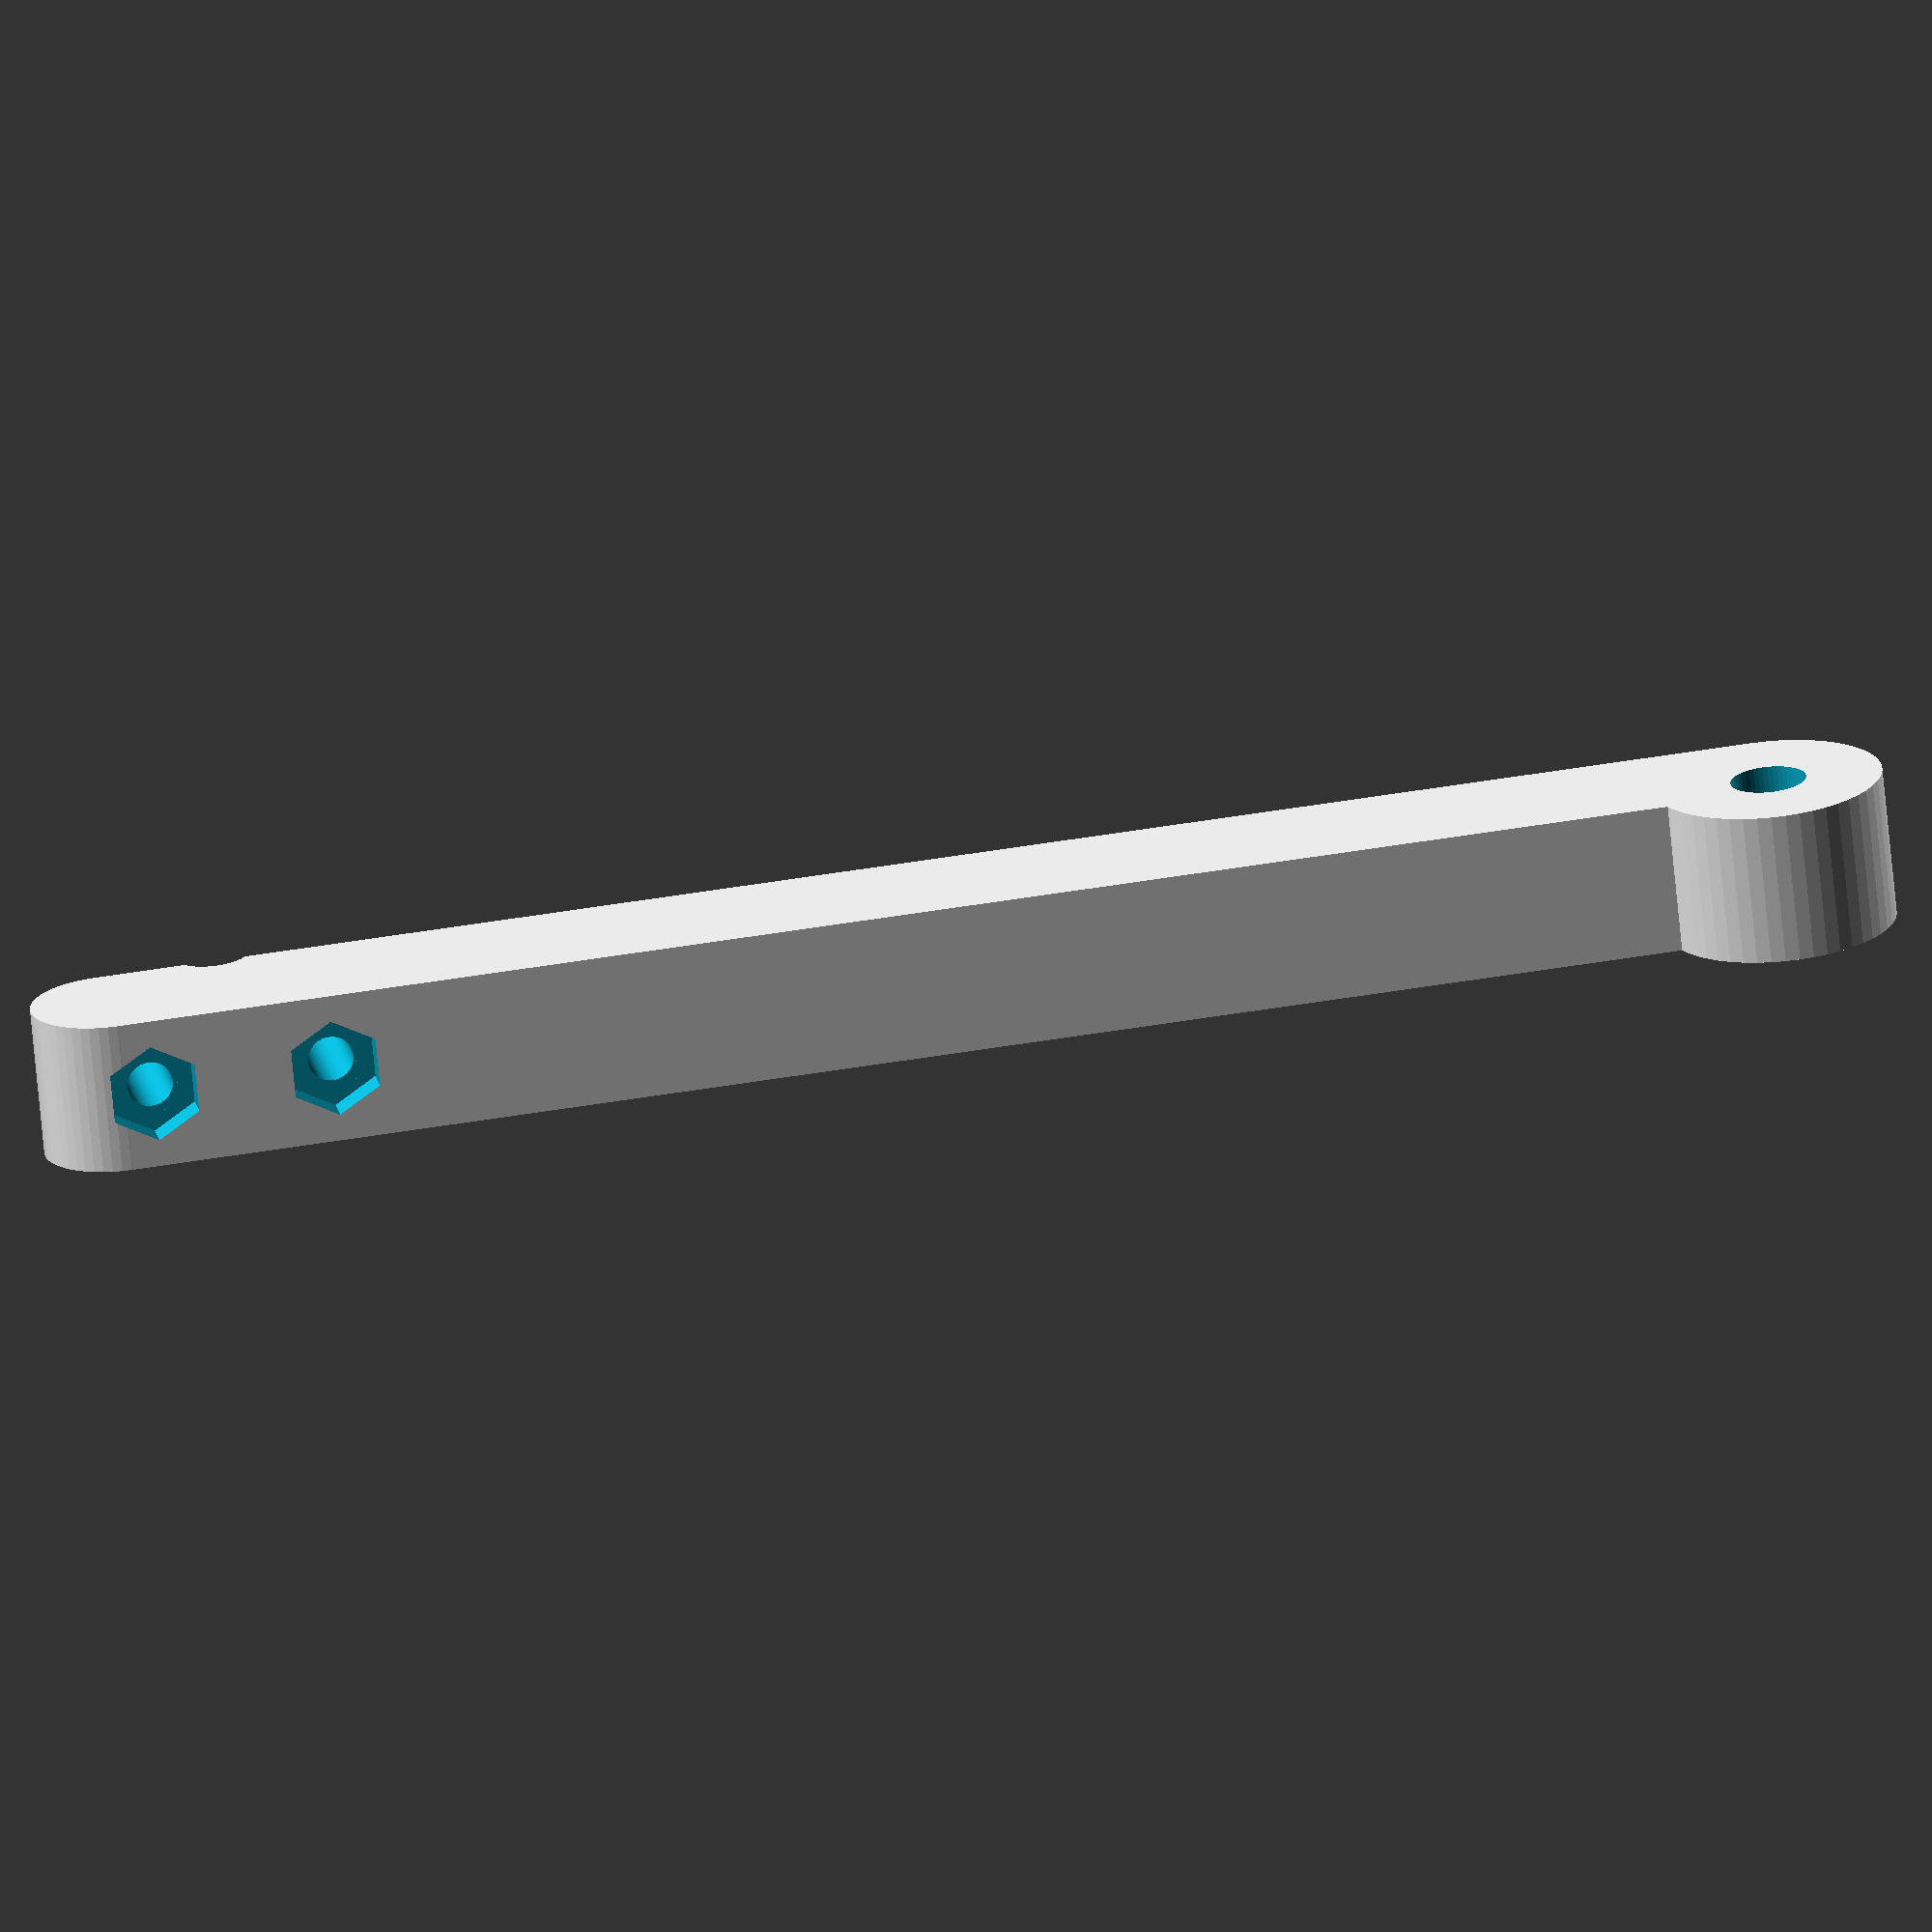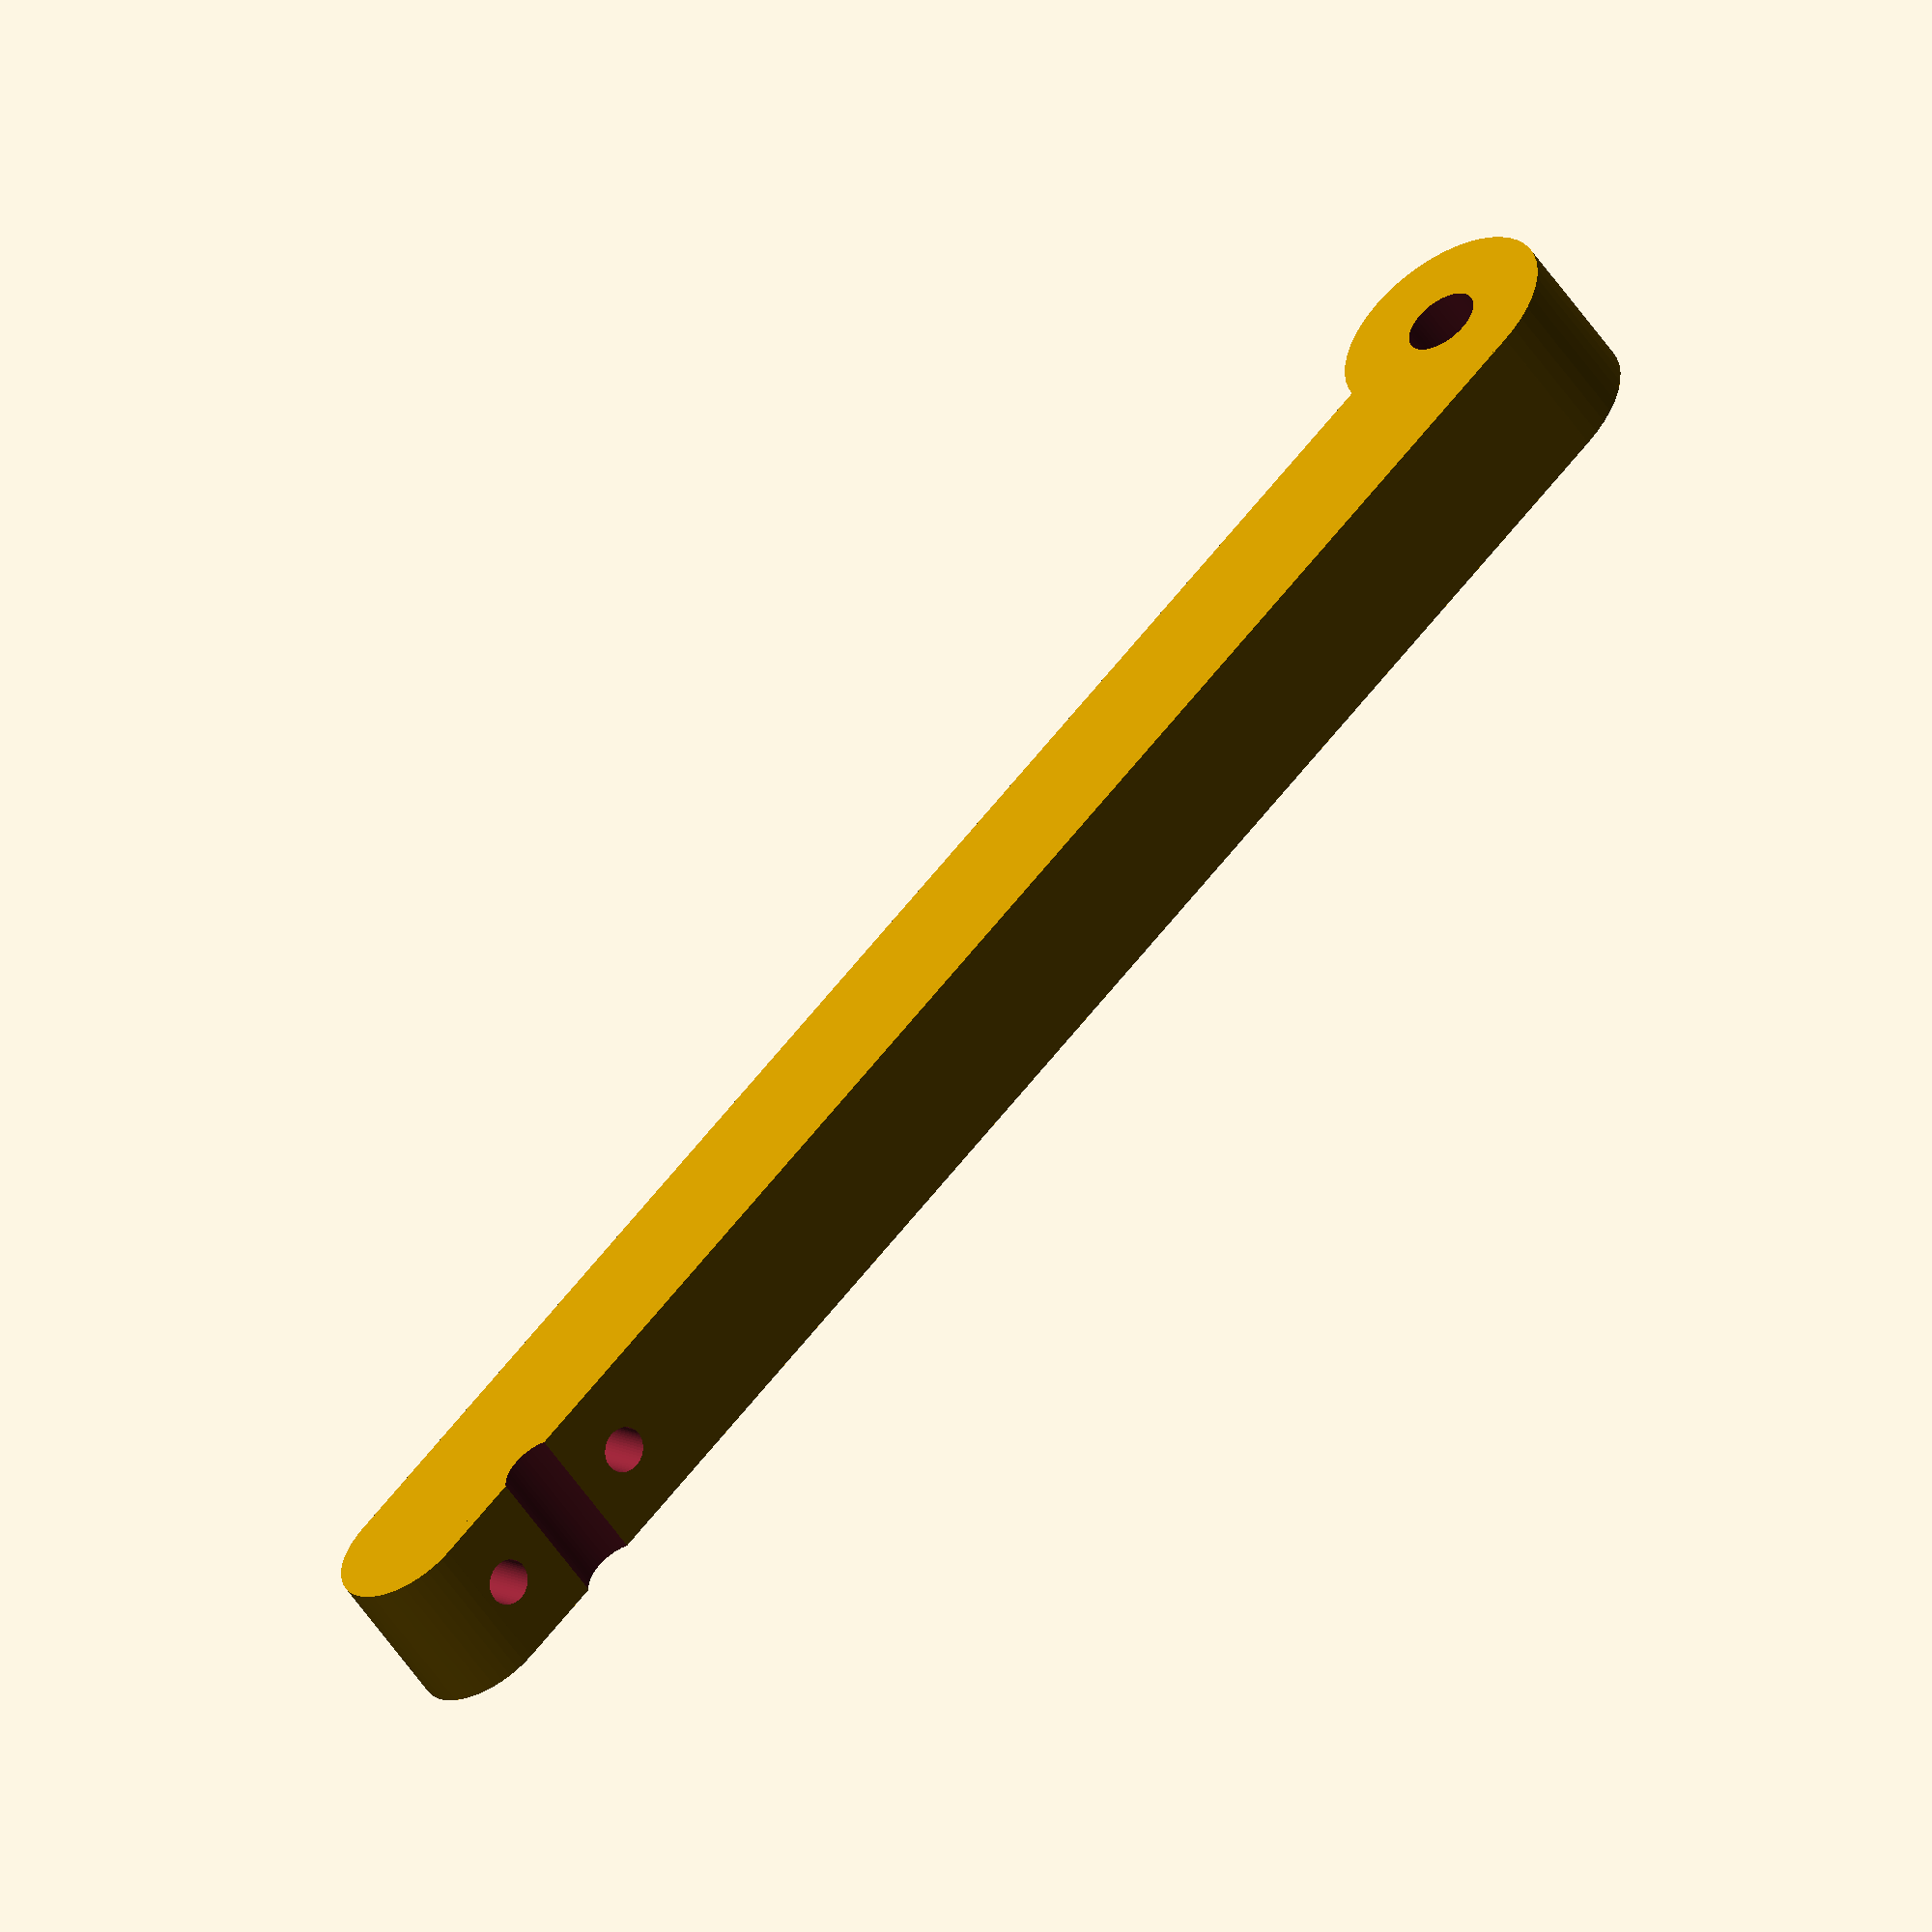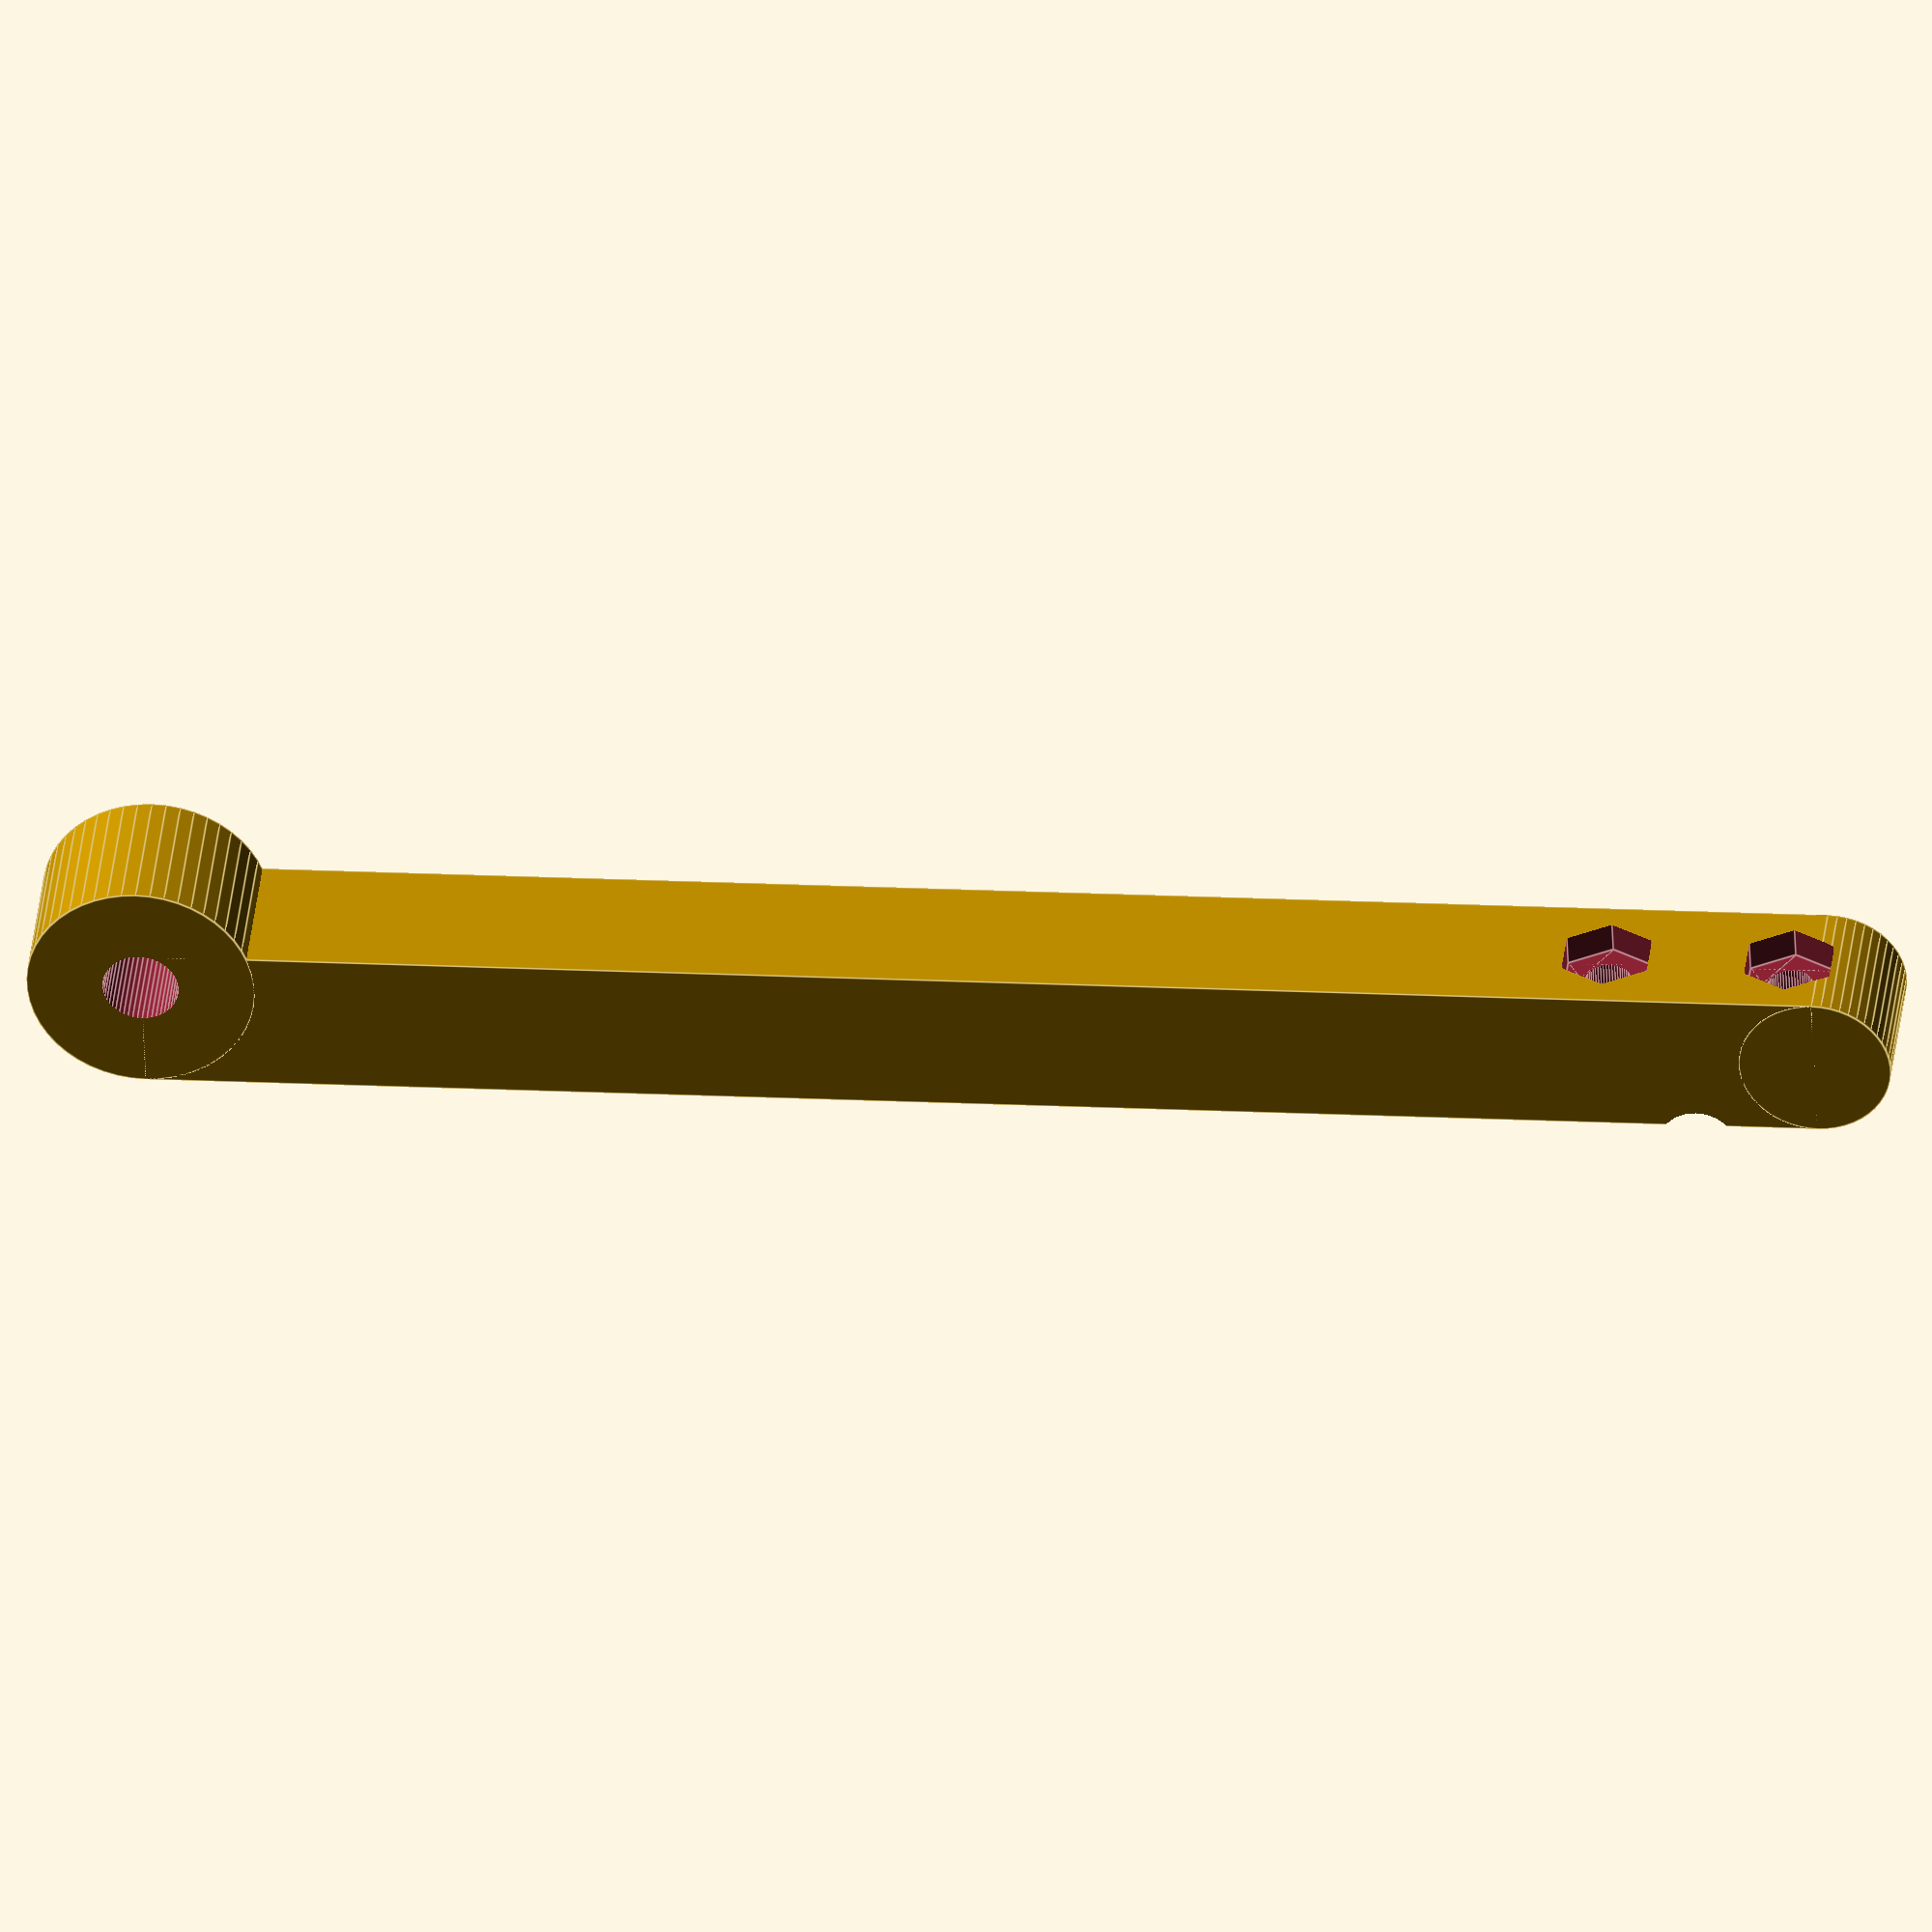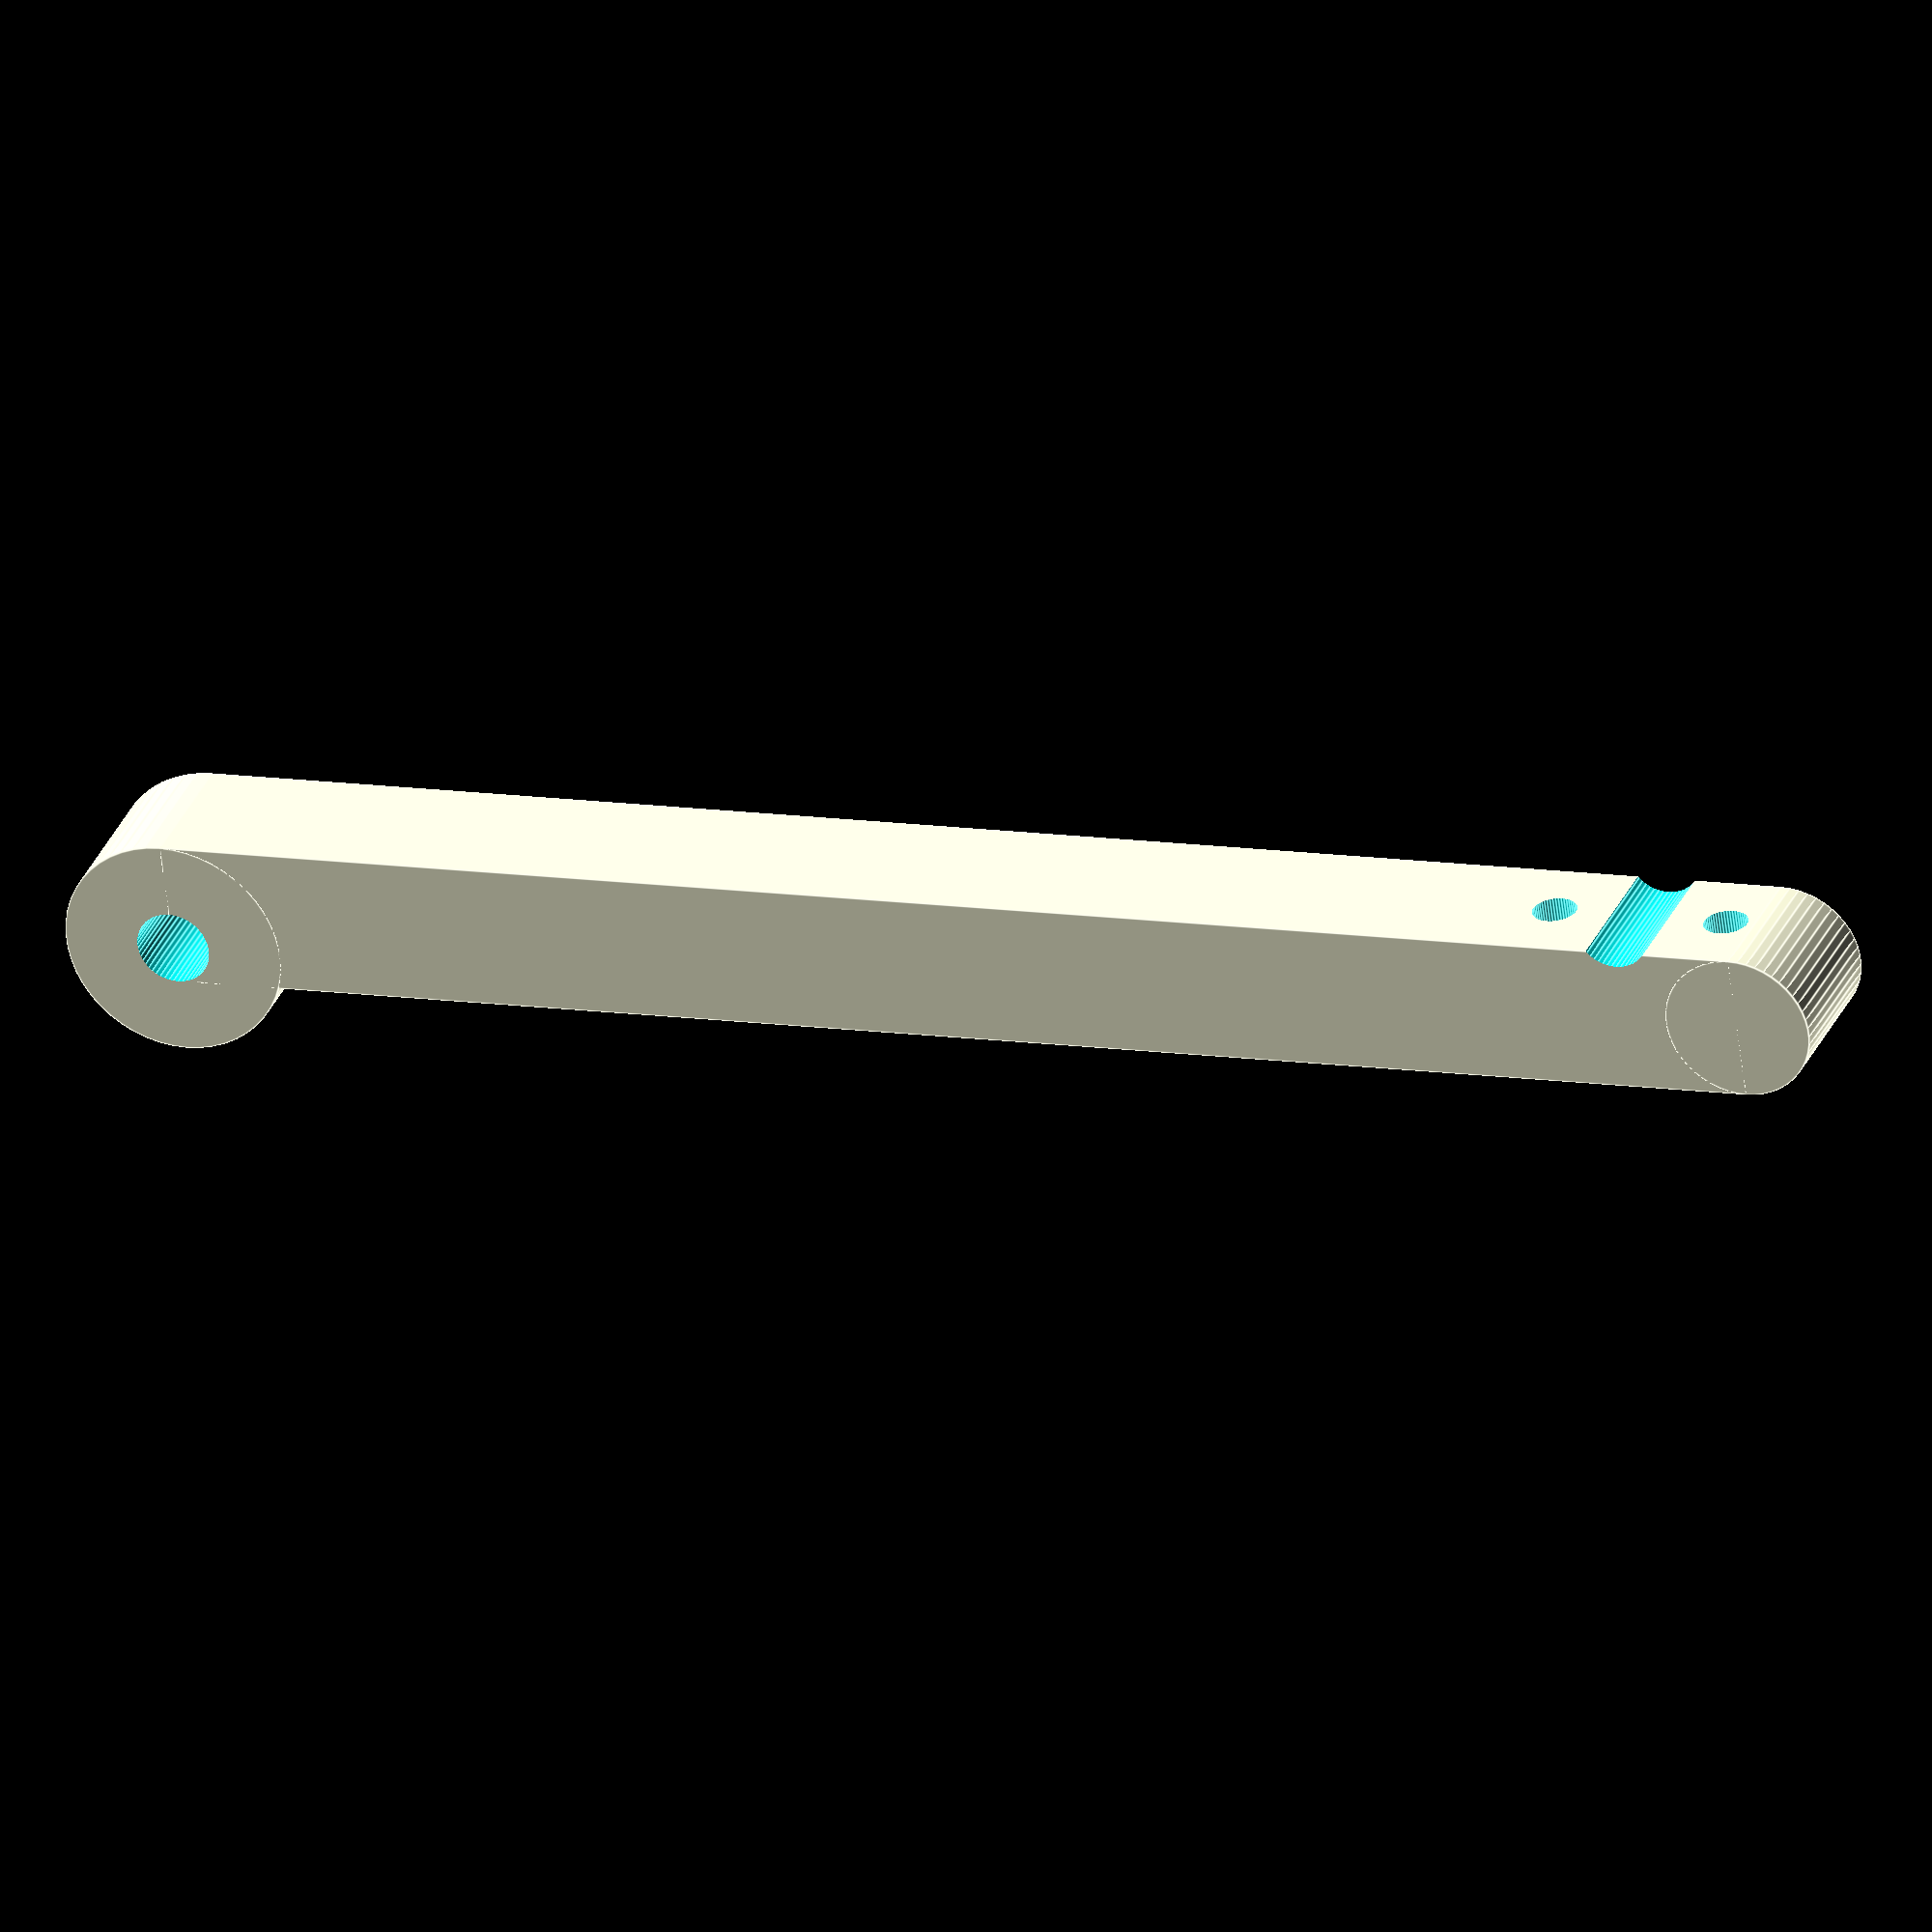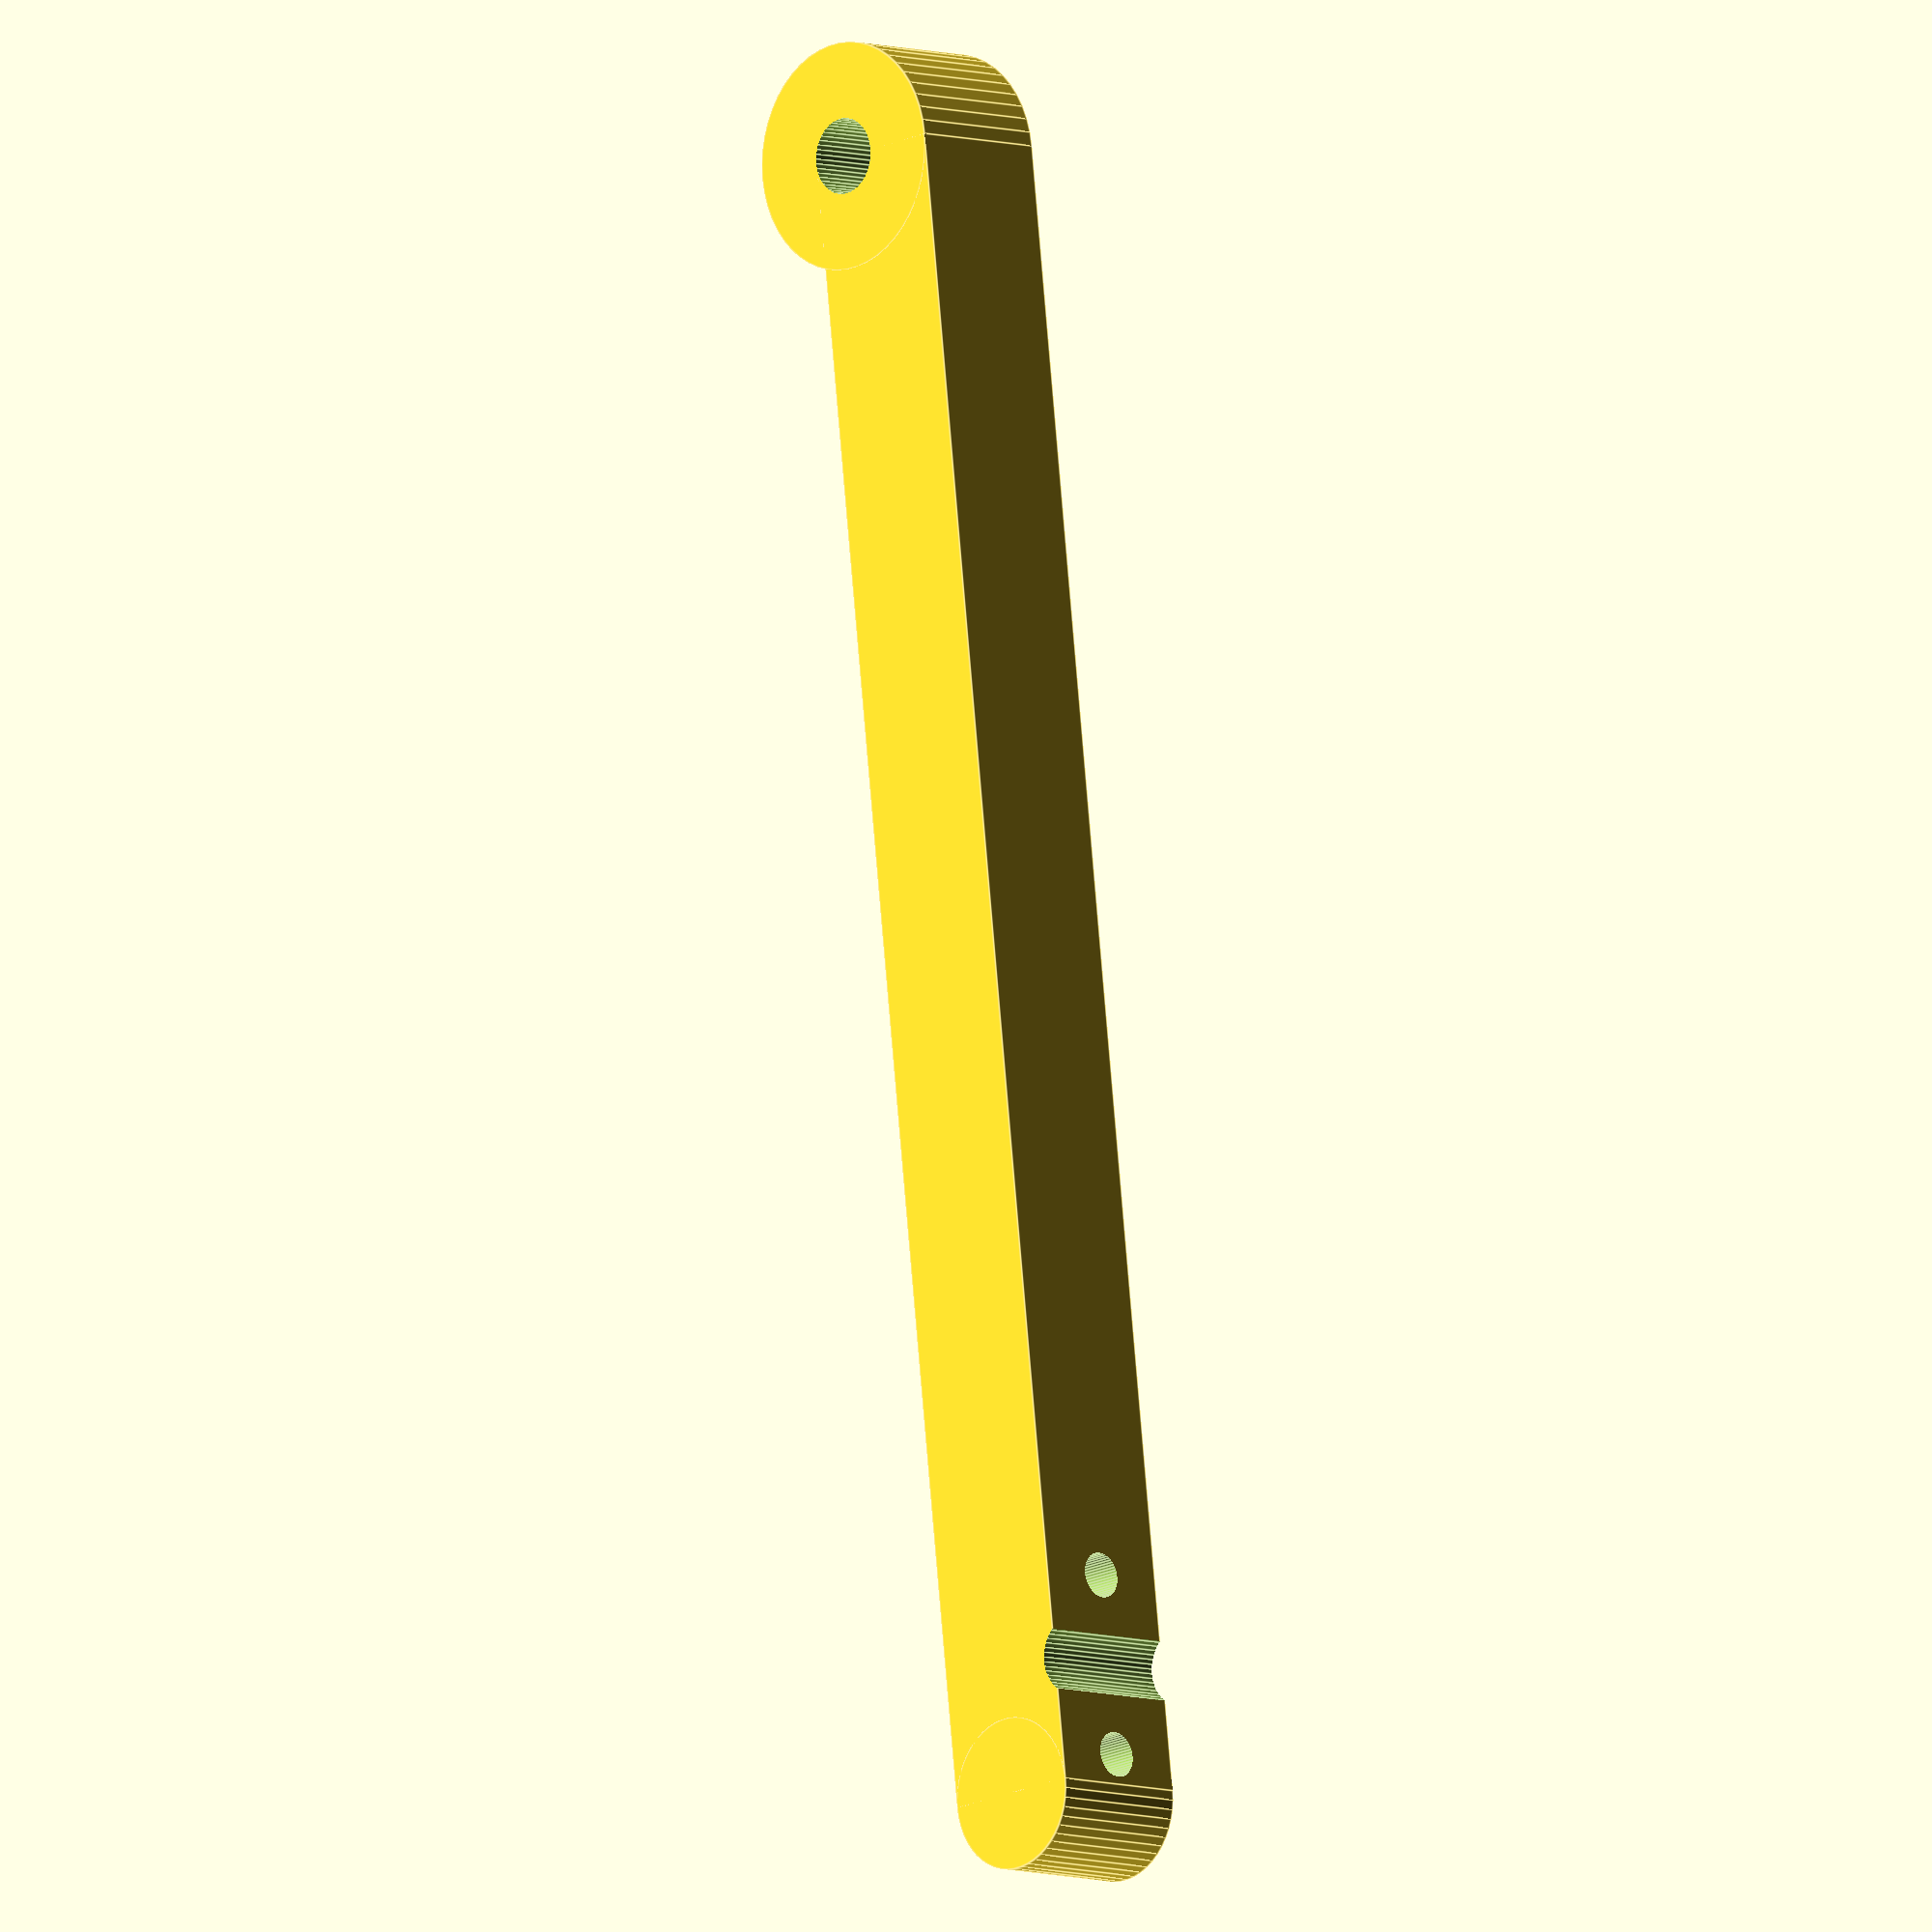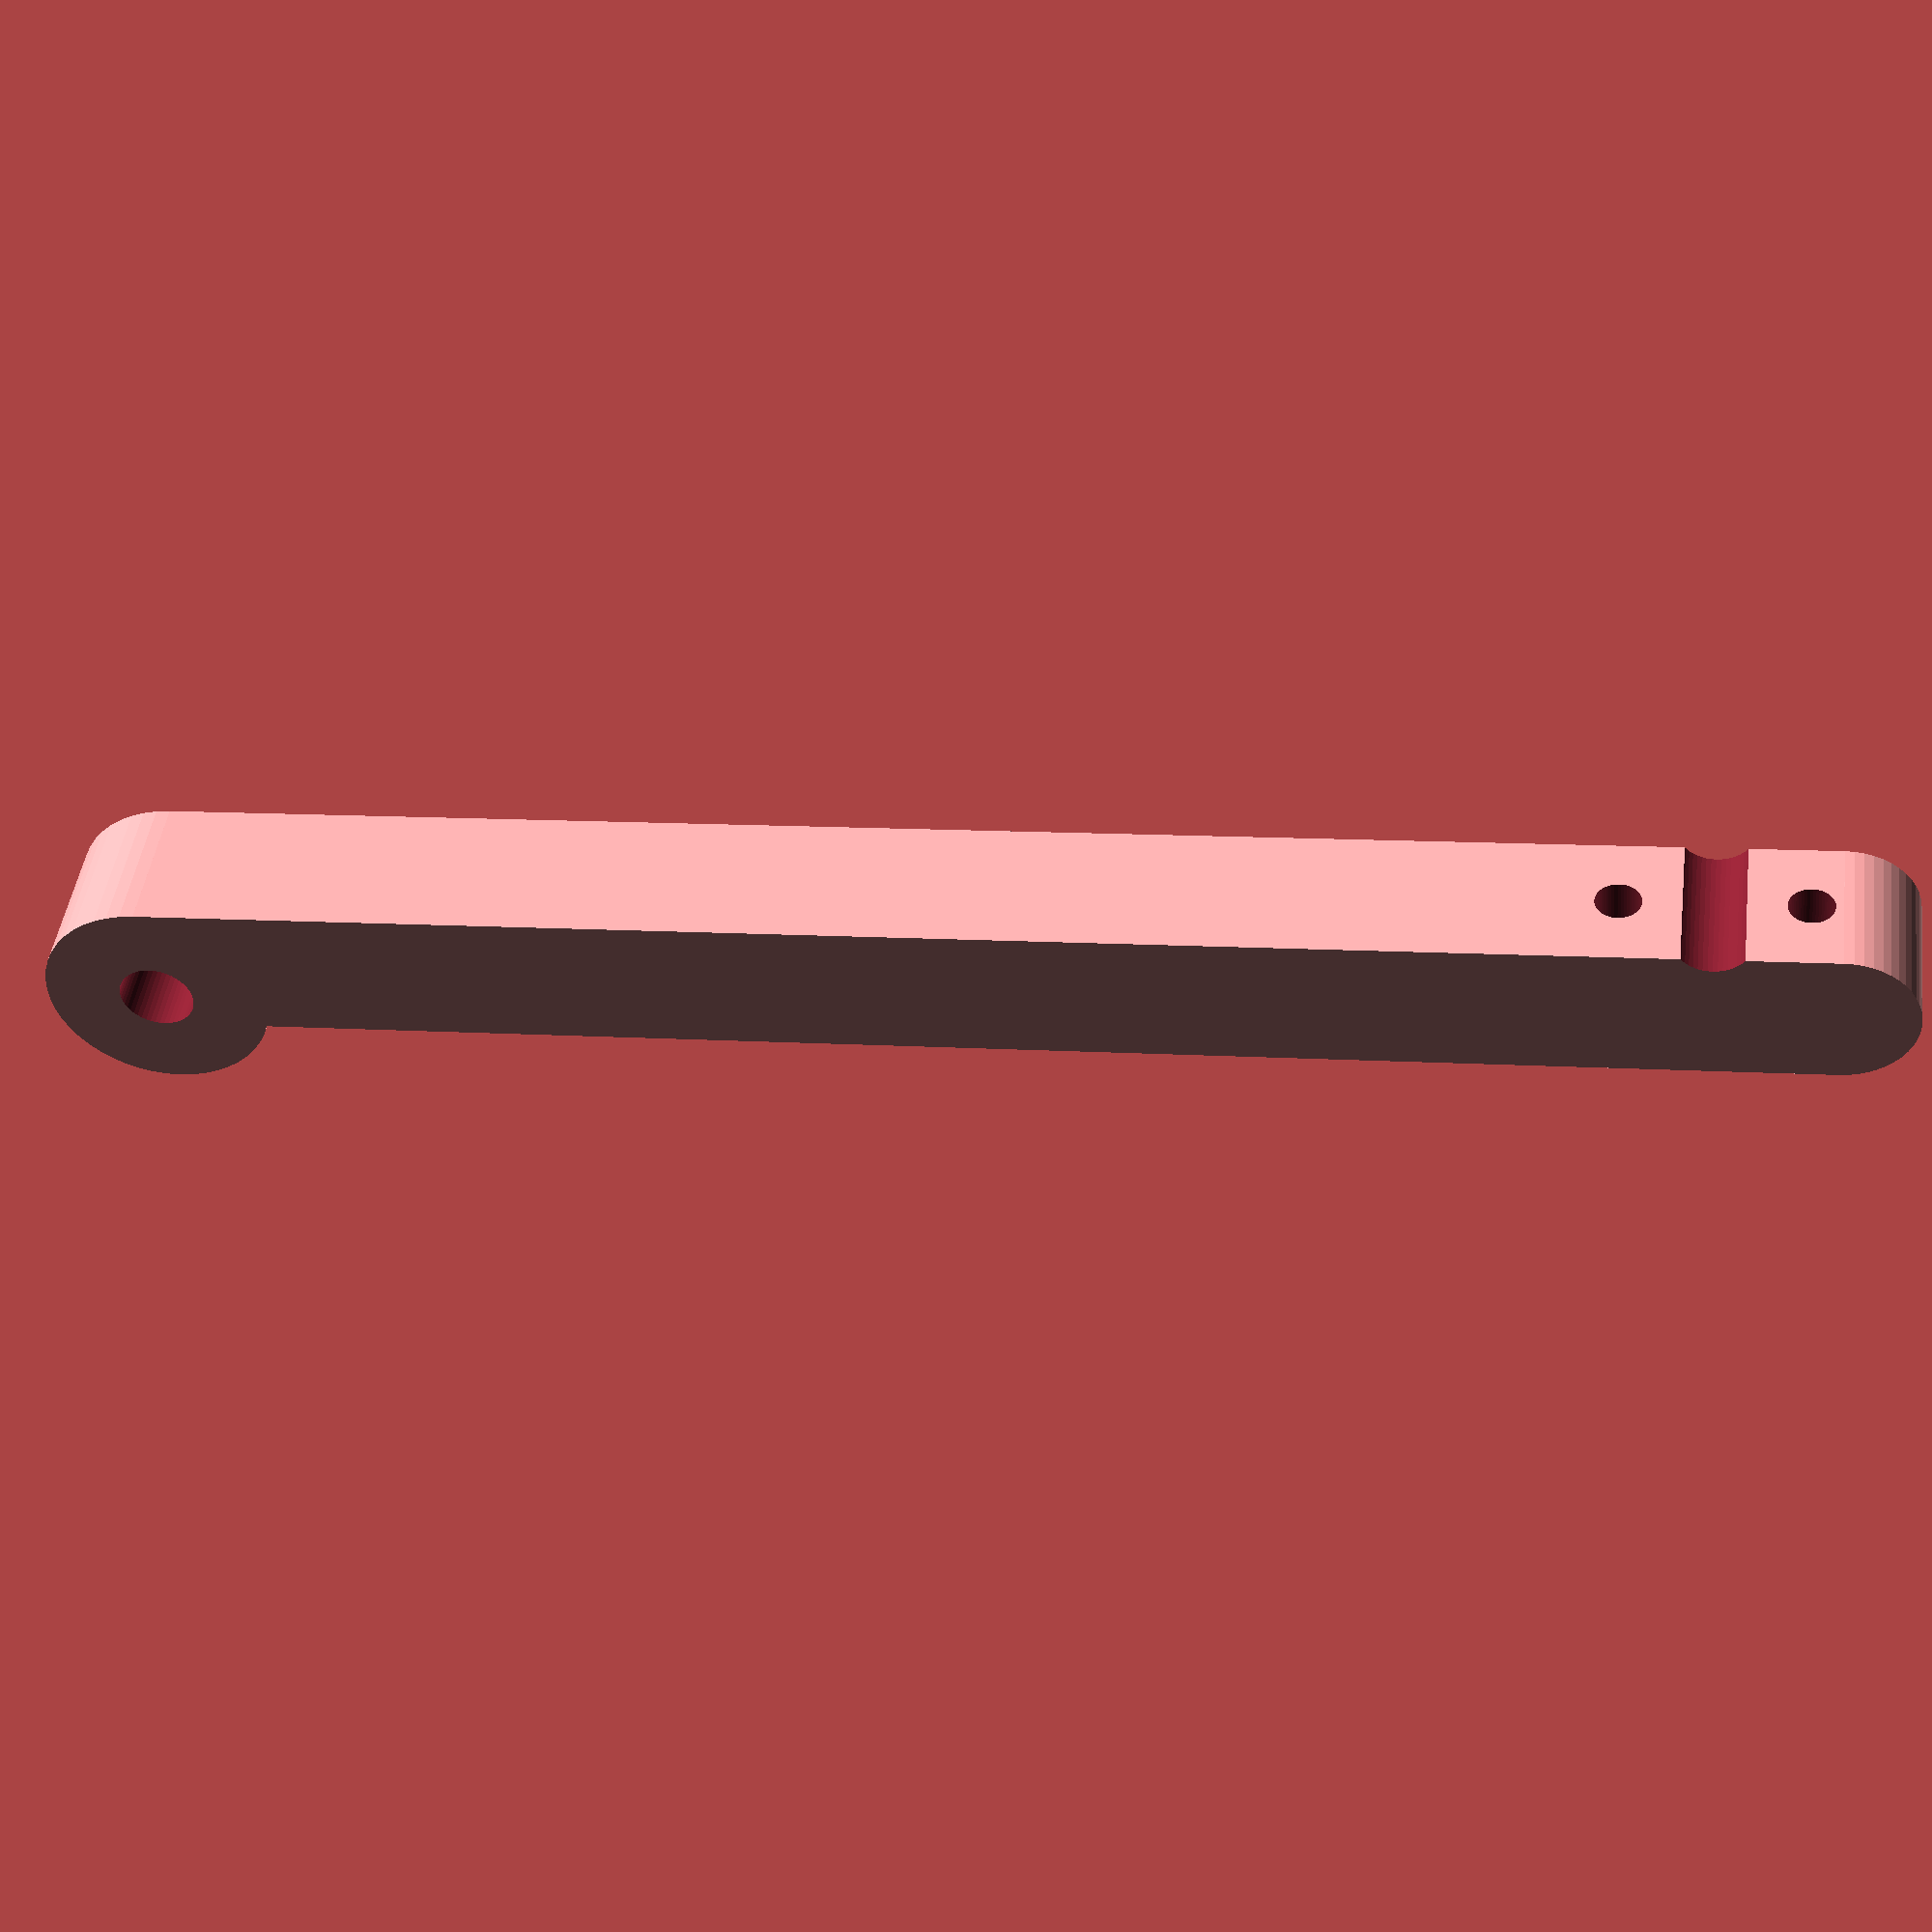
<openscad>
module matice(s,h){
	for(i=[0:1:2]){
		difference(){
			translate([0,0,h/2])
			rotate([0,0,60*i])
			cube([s,tan(30)*s,h],center=true);
		}
	}
}

$fn=50;
difference(){
union(){
	cube([10,10,110]);

	translate([2.5,10,110])
	rotate([90,0,0])
	cylinder(r1=7.5,r2=7.5,h=10);

	translate([5,10,0])
	rotate([90,0,0])
	cylinder(r1=5,r2=5,h=10);
}
	//horni dira
	translate([2.5,12,110])
	rotate([90,0,0])
	cylinder(r1=2.5,r2=2.5,h=13);

	// spodni uchyceni
	translate([11.5,12,8])
	rotate([90,0,0])
	cylinder(r1=2.5,r2=2.5,h=13);

	// diry uchyceni drzaku
	translate([-1,5,2]){
	rotate([0,90,0]){	
	matice(5.6,3);
	cylinder(r1=1.5,r2=1.5,h=17);
	}}

	translate([-1,5,14]){
	rotate([0,90,0]){
	matice(5.6,3);
	cylinder(r1=1.5,r2=1.5,h=17);
	}}
	
}
</openscad>
<views>
elev=308.8 azim=32.1 roll=259.7 proj=o view=solid
elev=112.2 azim=44.1 roll=321.1 proj=o view=wireframe
elev=165.1 azim=292.0 roll=83.4 proj=o view=edges
elev=349.3 azim=289.4 roll=111.3 proj=o view=edges
elev=281.4 azim=224.9 roll=175.2 proj=o view=edges
elev=349.9 azim=305.4 roll=99.2 proj=p view=solid
</views>
